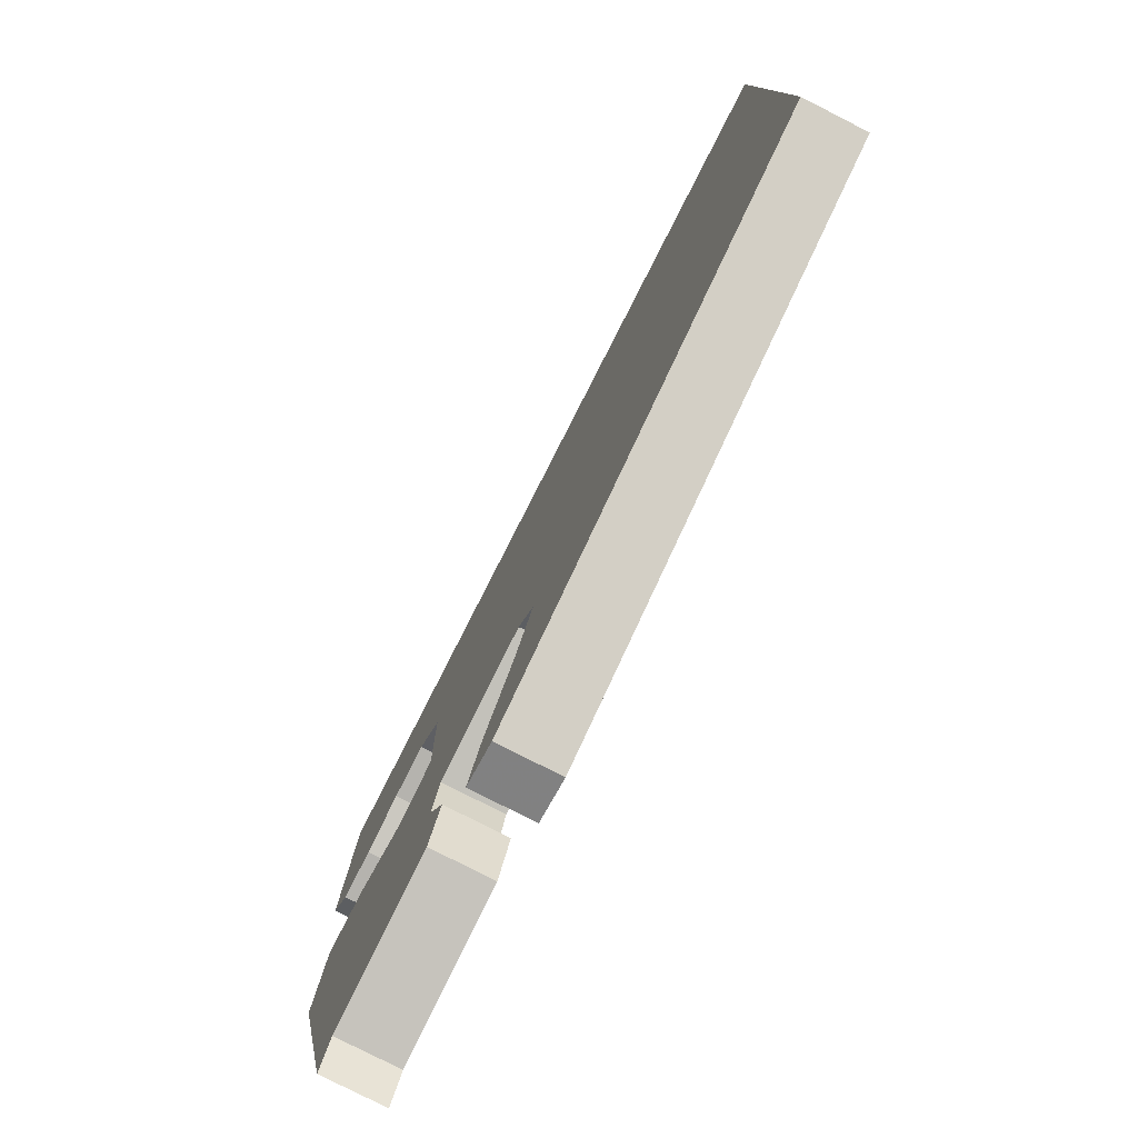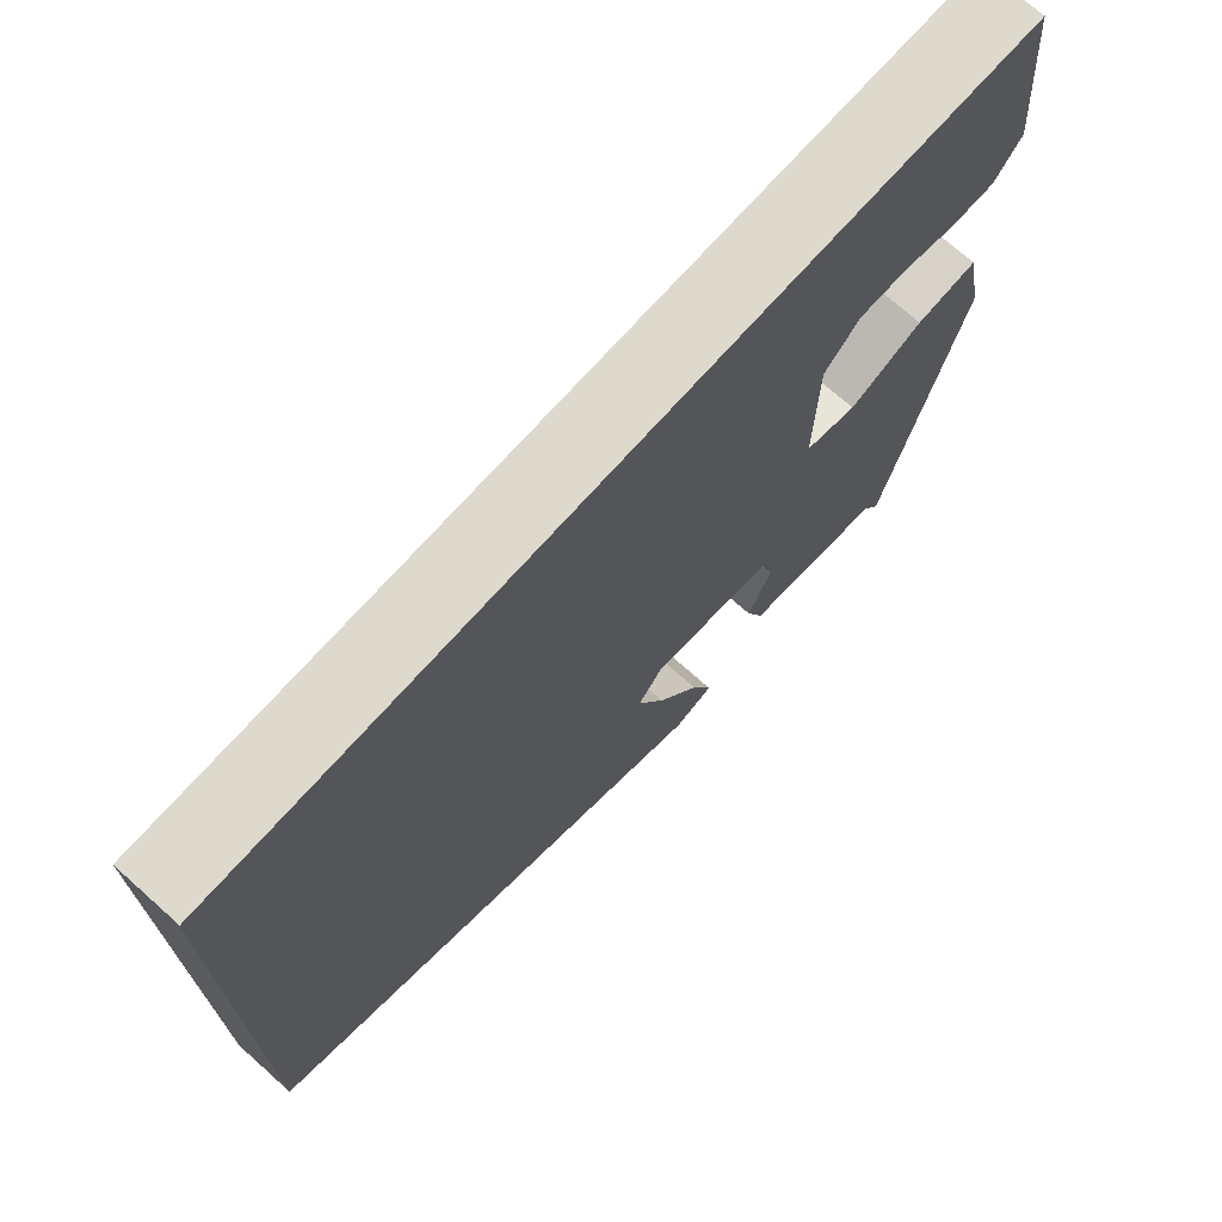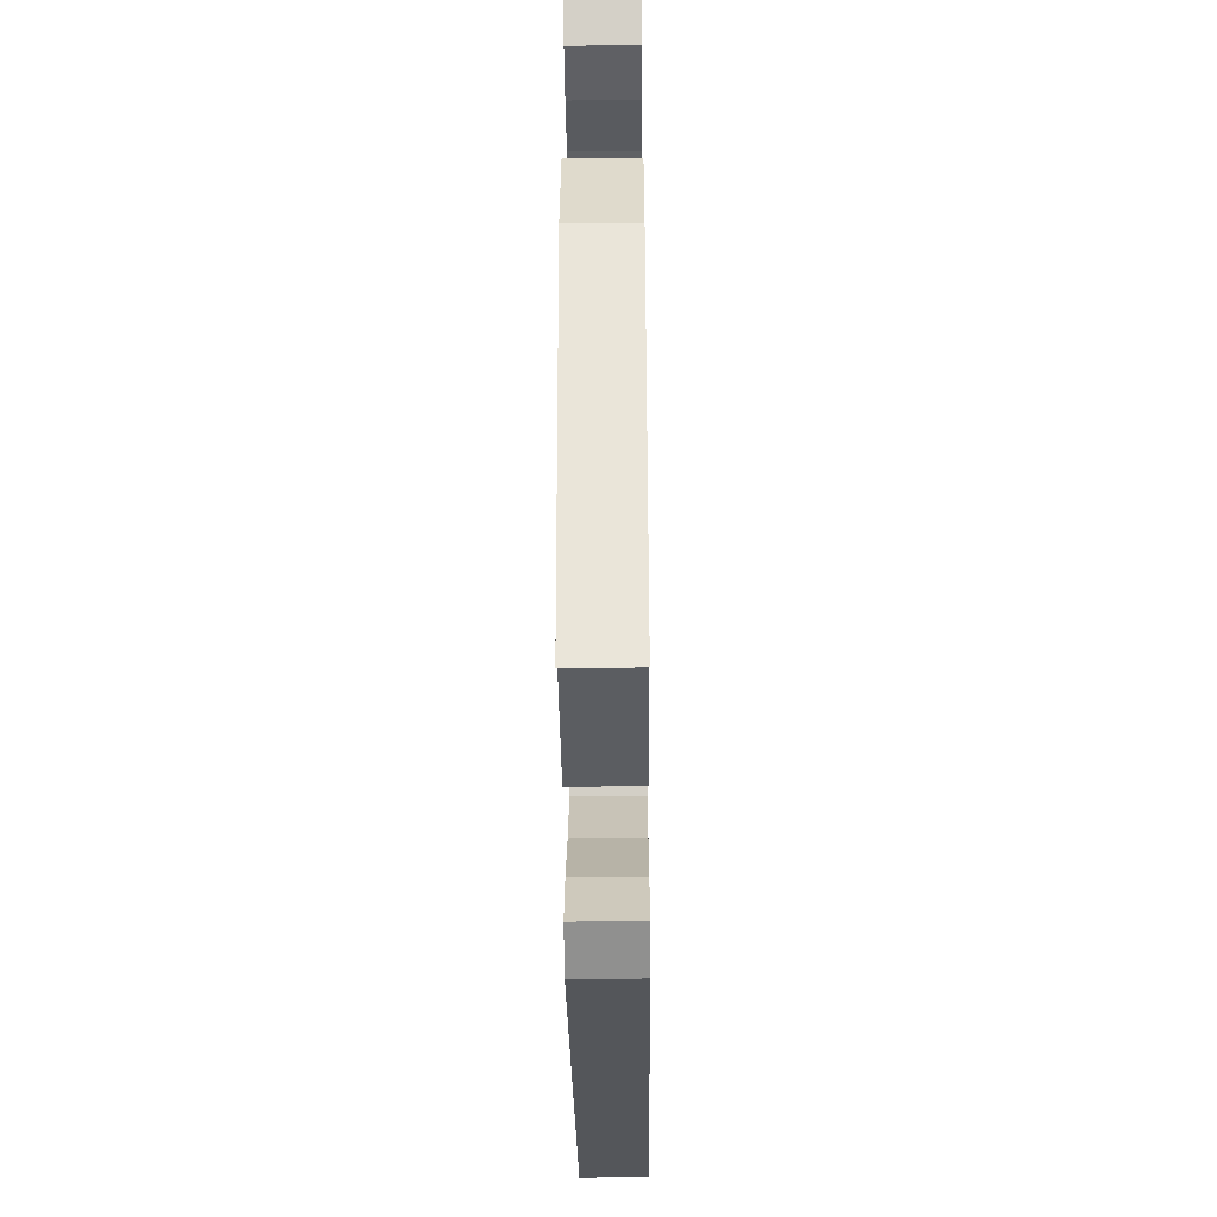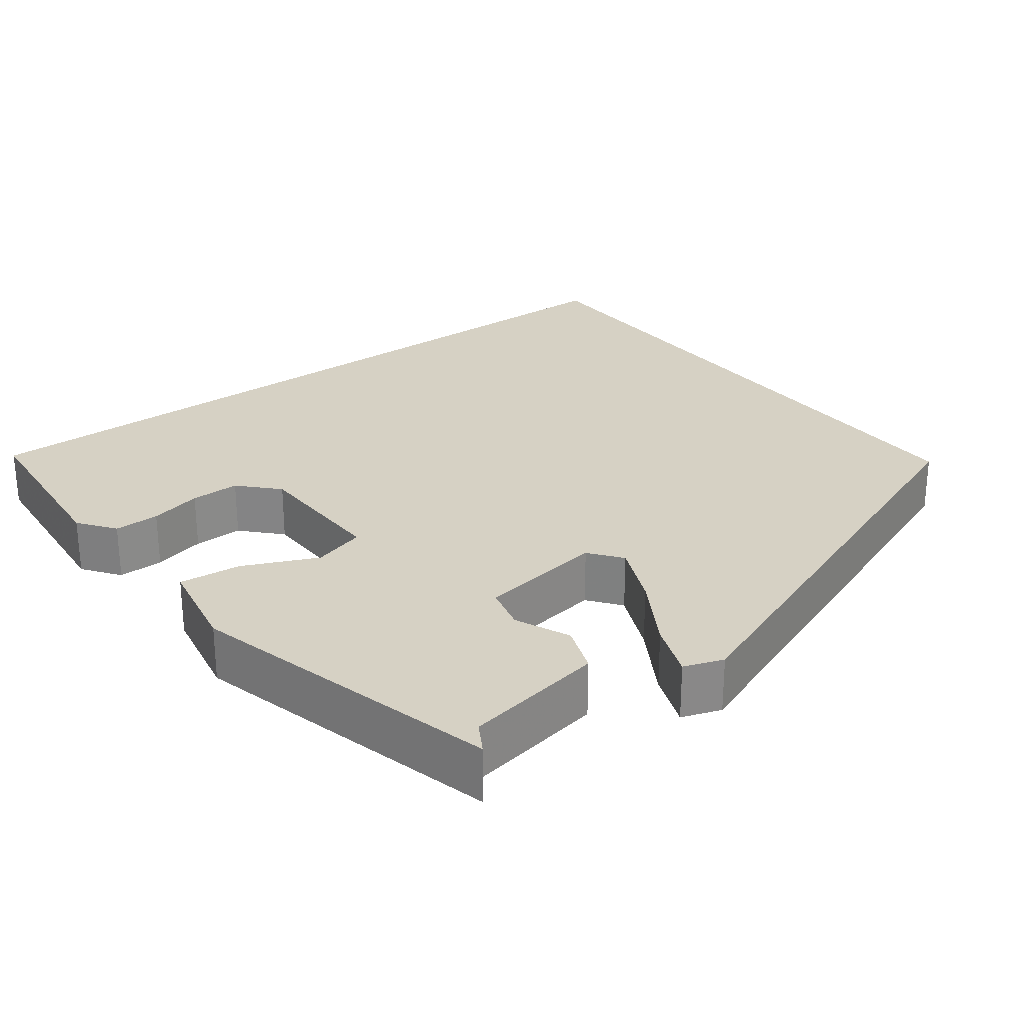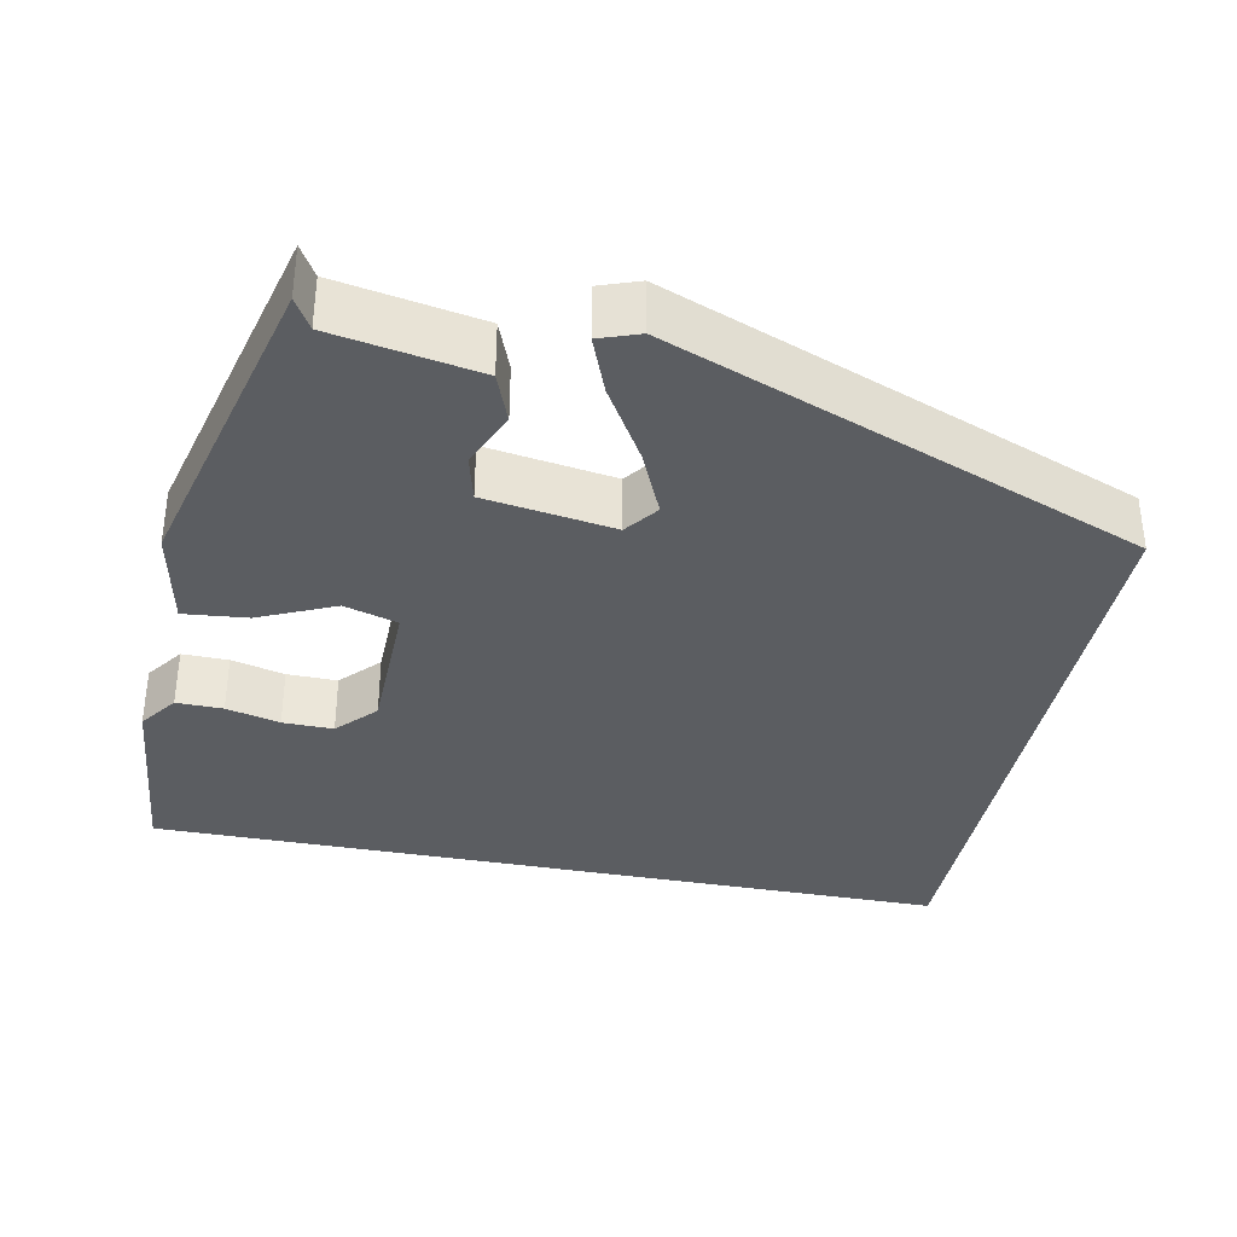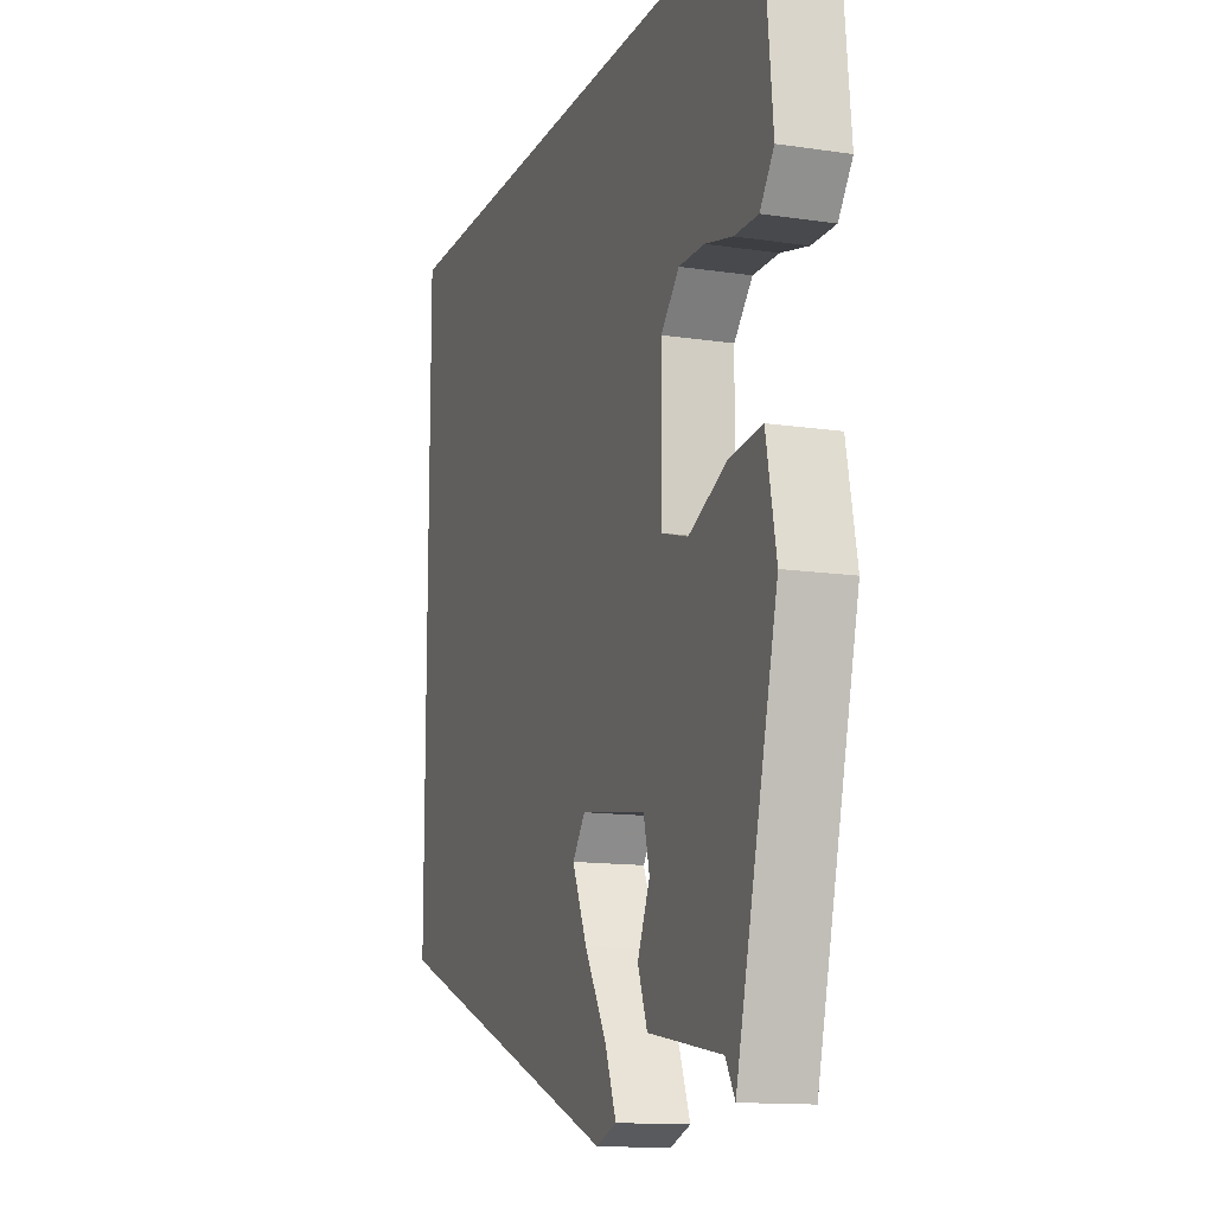
<metadata>
{"format":"obj","ext":"obj","renderer":"f3d","projection":"perspective","resolution":1024,"background":"white","views":[{"elev":-79.3,"azim":-117.0,"up":"+Z"},{"elev":72.0,"azim":-48.3,"up":"+Z"},{"elev":-46.2,"azim":90.6,"up":"+Z"},{"elev":26.7,"azim":142.9,"up":"+Y"},{"elev":-35.8,"azim":168.7,"up":"+Y"},{"elev":-13.2,"azim":71.1,"up":"+Z"}]}
</metadata>
<code>
v 0.524 0.07 0.5
v 0.548 0.07 0.254
v 0.513 0.07 0.206
v 0.454 0.07 0.207
v 0.386 0.07 0.224
v 0.322 0.07 0.225
v 0.276 0.07 0.176
v 0.273 0.07 -0.006
v 0.341 0.07 -0.026
v 0.437 0.07 0.017
v 0.518 0.07 0.025
v 0.543 0.07 -0.102
v 0.44 0.07 -0.512
v 0.417 0.07 -0.473
v 0.233 0.07 -0.44
v 0.209 0.07 -0.377
v 0.24 0.07 -0.306
v 0.225 0.07 -0.247
v 0.061 0.07 -0.222
v 0.029 0.07 -0.264
v 0.066 0.07 -0.347
v 0.122 0.07 -0.44
v 0.15 0.07 -0.512
v 0.099 0.07 -0.53
v -0.5 0.07 -0.3
v -0.5 0.07 0.5
v 0.524 0 0.5
v 0.548 0 0.254
v 0.513 0 0.206
v 0.454 0 0.207
v 0.386 0 0.224
v 0.322 0 0.225
v 0.276 0 0.176
v 0.273 0 -0.006
v 0.341 0 -0.026
v 0.437 0 0.017
v 0.518 0 0.025
v 0.543 0 -0.102
v 0.44 0 -0.512
v 0.417 0 -0.473
v 0.233 0 -0.44
v 0.209 0 -0.377
v 0.24 0 -0.306
v 0.225 0 -0.247
v 0.061 0 -0.222
v 0.029 0 -0.264
v 0.066 0 -0.347
v 0.122 0 -0.44
v 0.15 0 -0.512
v 0.099 0 -0.53
v -0.5 0 -0.3
v -0.5 0 0.5
f 24 25 26
f 23 24 26
f 22 23 26
f 21 22 26
f 20 21 26
f 19 20 26
f 18 19 26
f 14 15 16 17
f 14 17 18
f 12 13 14
f 11 12 14
f 10 11 14
f 9 10 14
f 8 9 14 18
f 7 8 18 26
f 3 4 5
f 2 3 5
f 1 2 5
f 26 1 5
f 26 5 6
f 6 7 26
f 52 51 50
f 52 50 49
f 52 49 48
f 52 48 47
f 52 47 46
f 52 46 45
f 52 45 44
f 43 42 41 40
f 44 43 40
f 40 39 38
f 40 38 37
f 40 37 36
f 40 36 35
f 44 40 35 34
f 52 44 34 33
f 31 30 29
f 31 29 28
f 31 28 27
f 31 27 52
f 32 31 52
f 52 33 32
f 1 27 28 2
f 2 28 29 3
f 3 29 30 4
f 4 30 31 5
f 5 31 32 6
f 6 32 33 7
f 7 33 34 8
f 8 34 35 9
f 9 35 36 10
f 10 36 37 11
f 11 37 38 12
f 12 38 39 13
f 13 39 40 14
f 14 40 41 15
f 15 41 42 16
f 16 42 43 17
f 17 43 44 18
f 18 44 45 19
f 19 45 46 20
f 20 46 47 21
f 21 47 48 22
f 22 48 49 23
f 23 49 50 24
f 24 50 51 25
f 25 51 52 26
f 26 52 27 1

</code>
